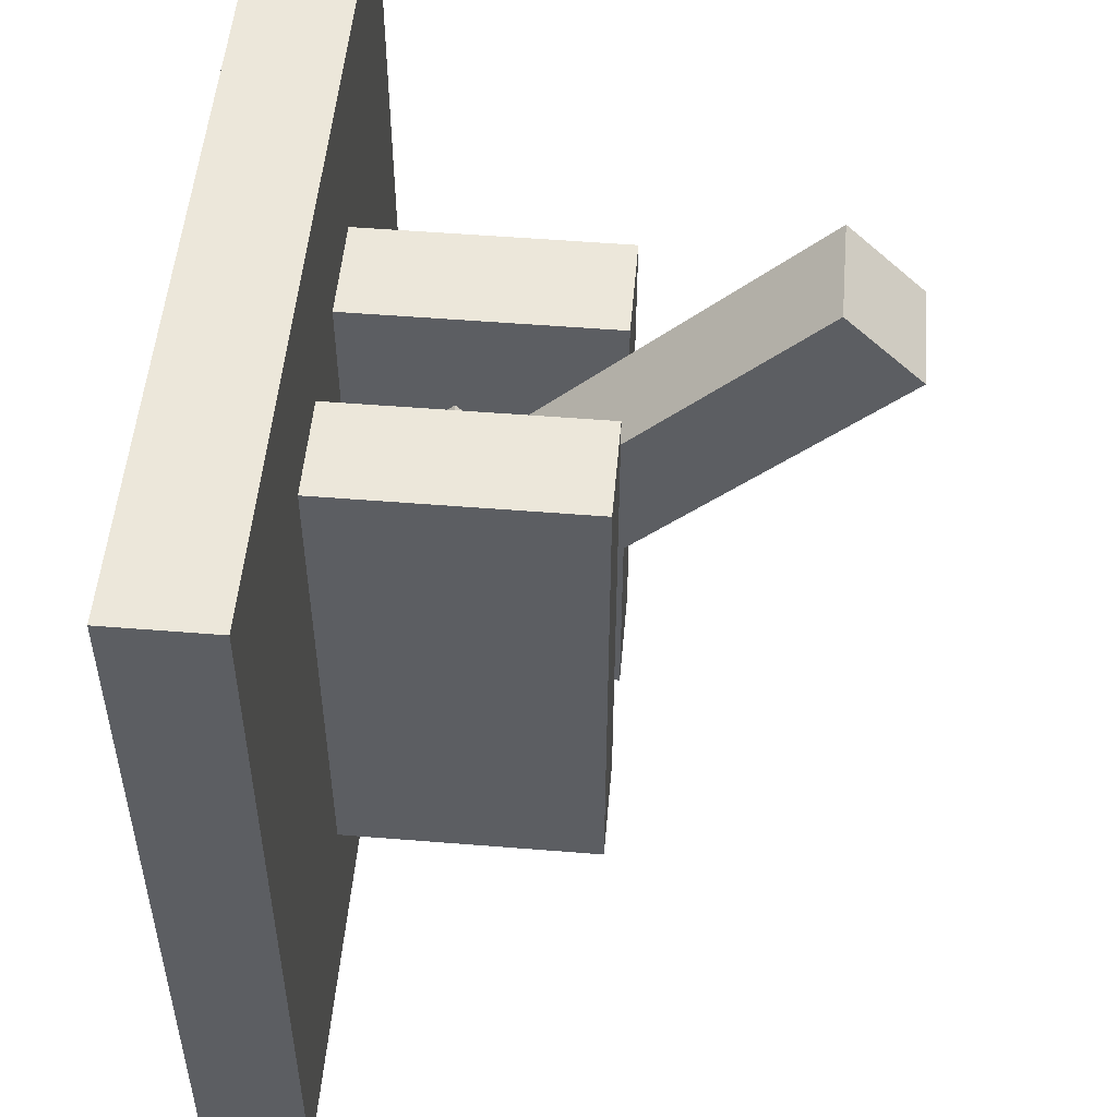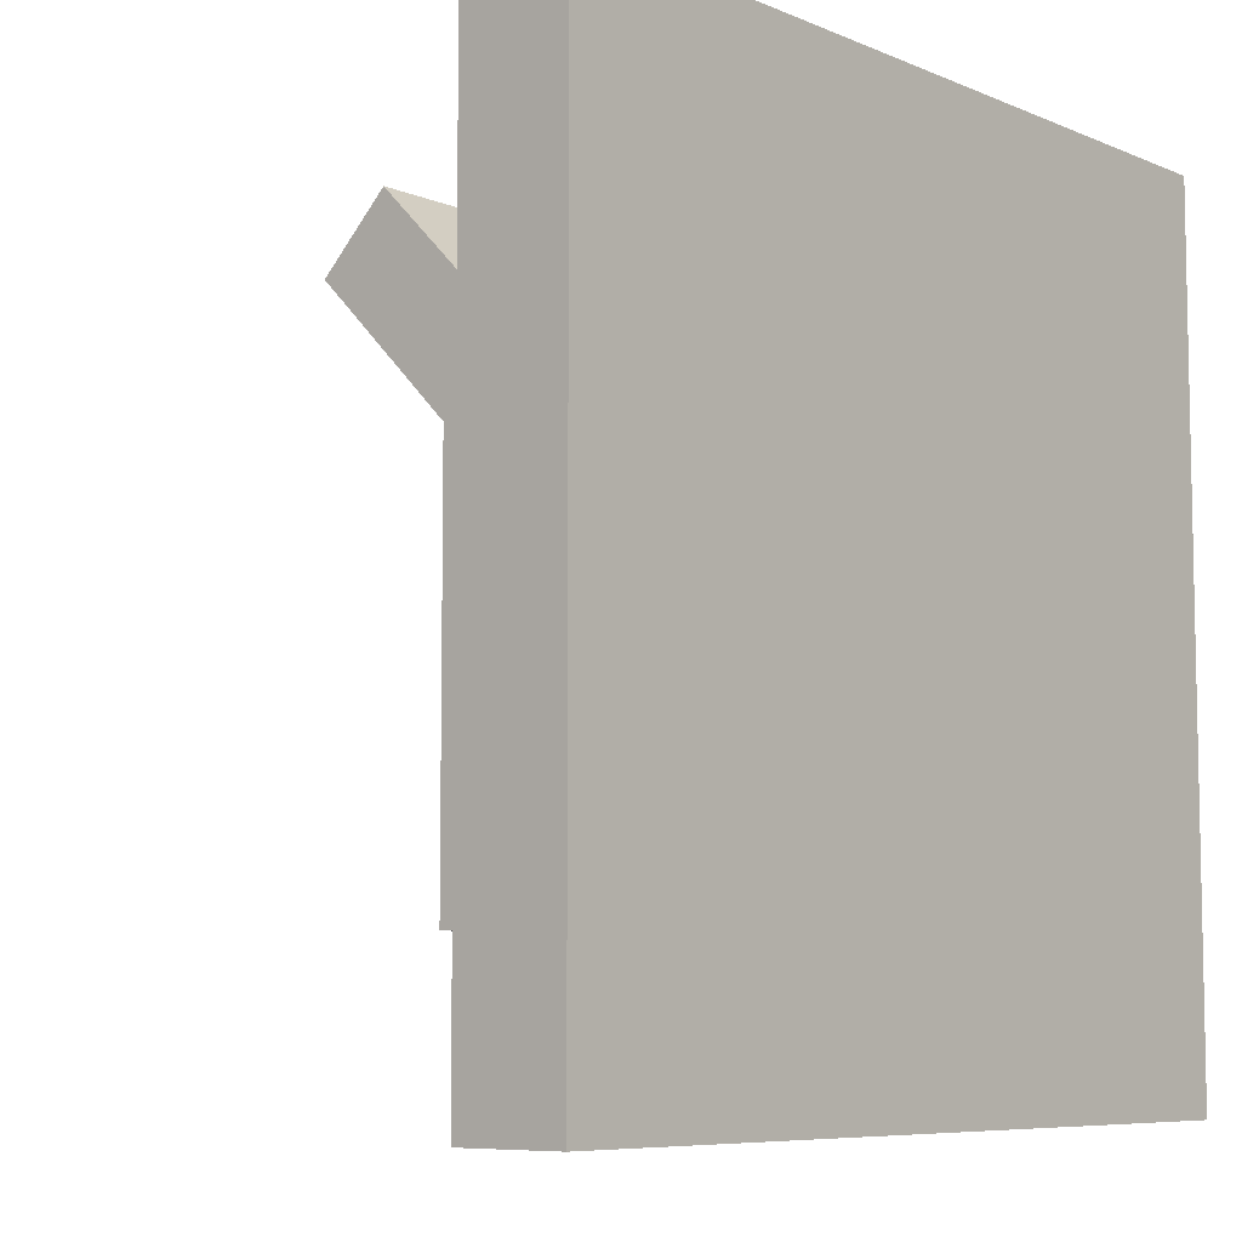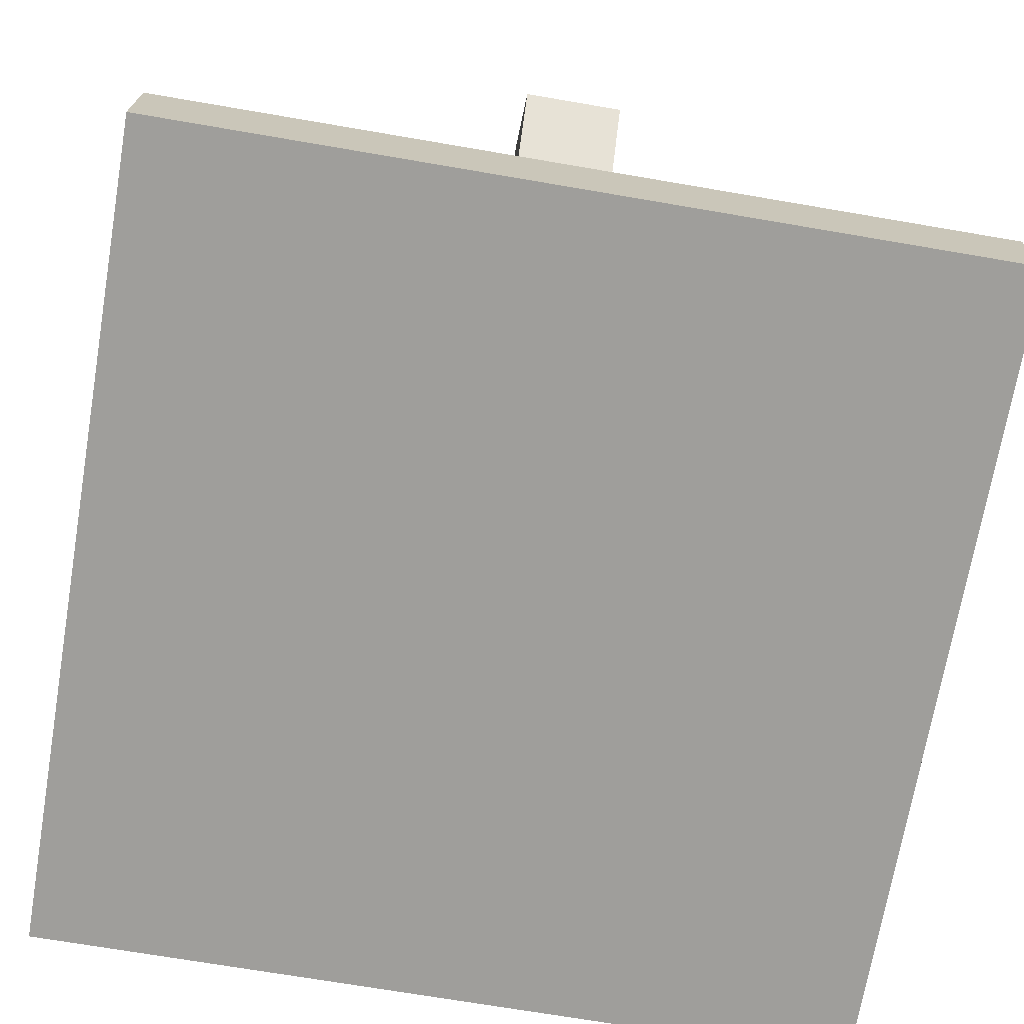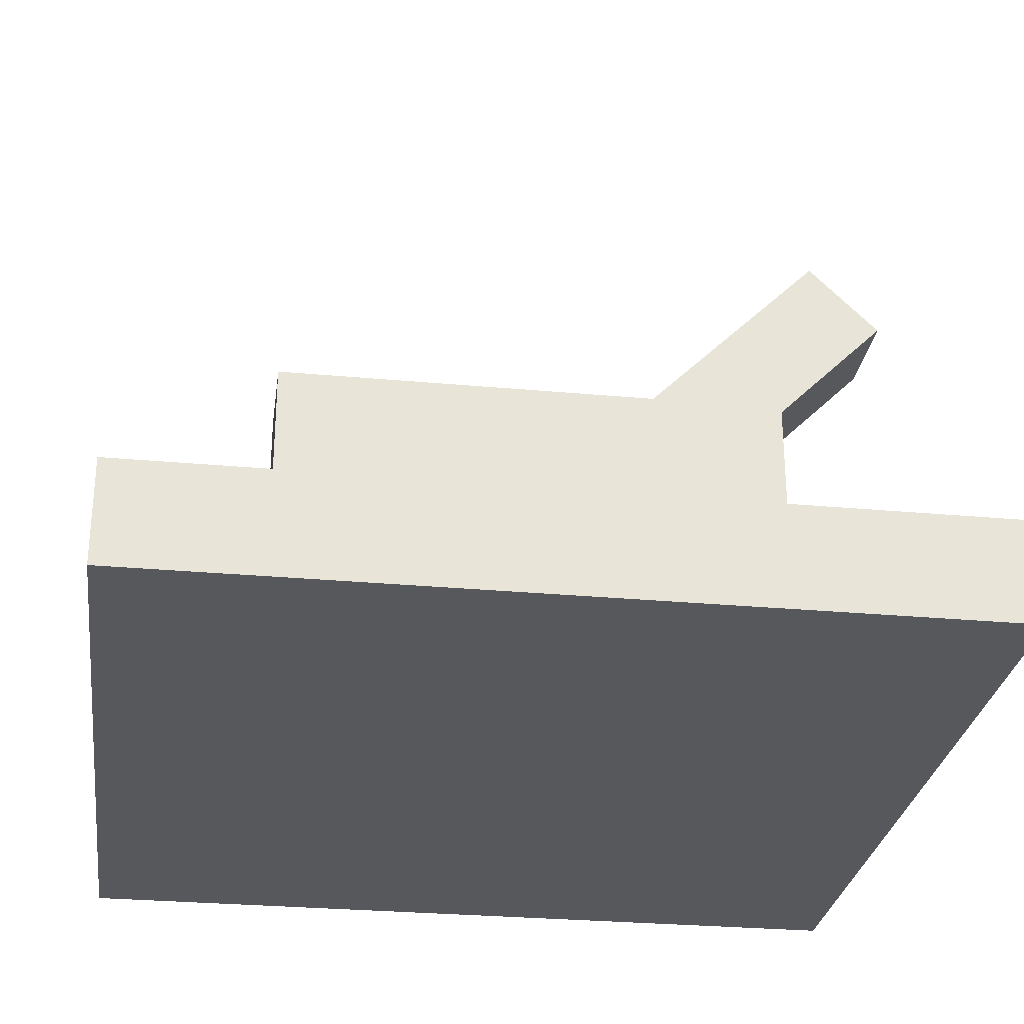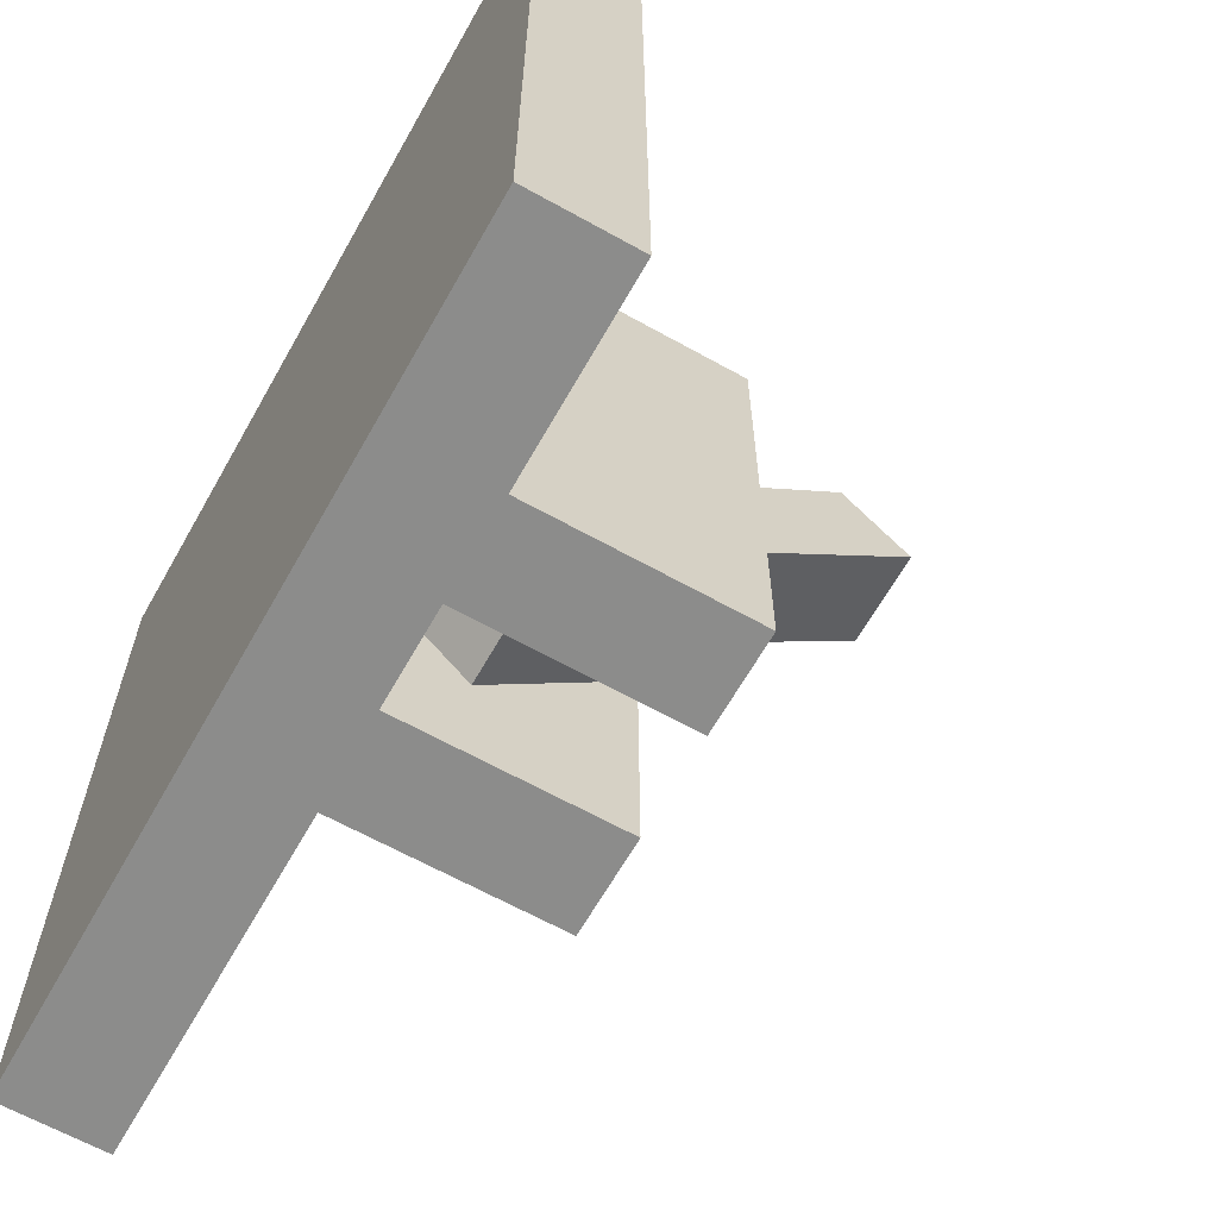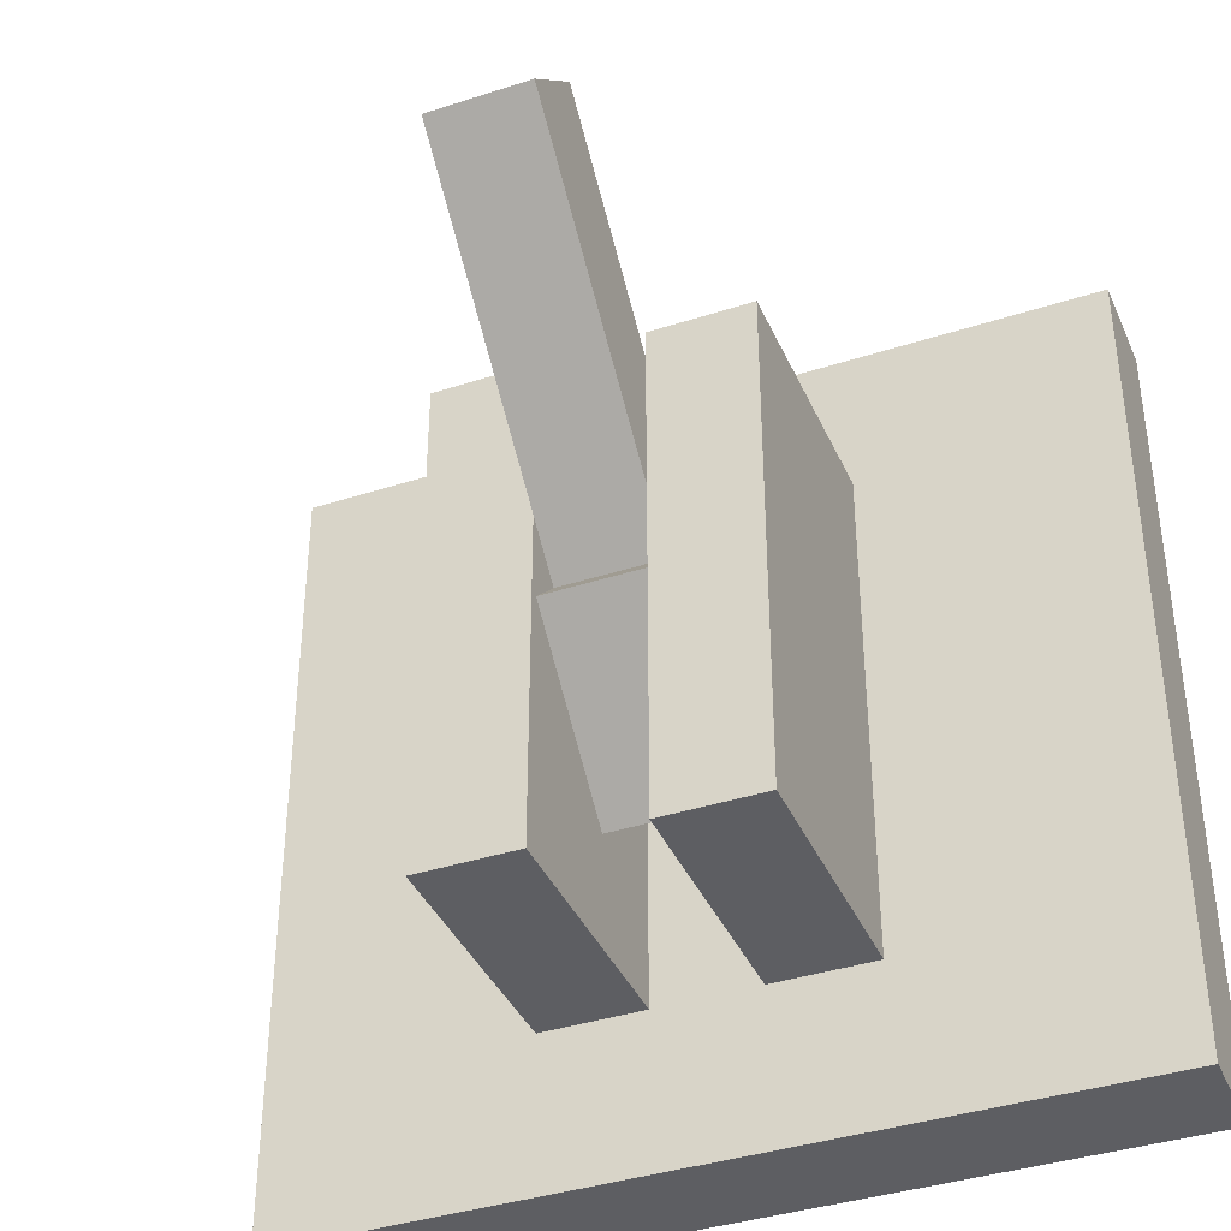
<metadata>
{"format":"obj","ext":"obj","renderer":"f3d","projection":"perspective","resolution":1024,"background":"white","views":[{"elev":51.9,"azim":95.0,"up":"+Z"},{"elev":-7.4,"azim":-49.7,"up":"+Z"},{"elev":-70.8,"azim":-9.7,"up":"+Y"},{"elev":-28.6,"azim":-97.9,"up":"+Y"},{"elev":-64.1,"azim":60.6,"up":"+Z"},{"elev":-38.7,"azim":-157.8,"up":"+Z"}]}
</metadata>
<code>
o Lever_Cube
v 0.5 -0.375 -0.5
v 0.5 -0.5 -0.5
v 0.5 -0.375 0.5
v 0.5 -0.5 0.5
v -0.5 -0.375 -0.5
v -0.5 -0.5 -0.5
v -0.5 -0.375 0.5
v -0.5 -0.5 0.5
v 0.0625 -0.375 0.3125
v 0.0625 -0.0625 0.3125
v 0.0625 -0.375 -0.3125
v 0.0625 -0.0625 -0.3125
v 0.1875 -0.375 0.3125
v 0.1875 -0.0625 0.3125
v 0.1875 -0.375 -0.3125
v 0.1875 -0.0625 -0.3125
v -0.1875 -0.375 0.3125
v -0.1875 -0.0625 0.3125
v -0.1875 -0.375 -0.3125
v -0.1875 -0.0625 -0.3125
v -0.0625 -0.375 0.3125
v -0.0625 -0.0625 0.3125
v -0.0625 -0.375 -0.3125
v -0.0625 -0.0625 -0.3125
v -0.0625 -0.4268 -0
v -0.0625 -0.25 0.1768
v -0.0625 -0.25 -0.1768
v -0.0625 -0.07322 0
v 0.0625 -0.4268 -0
v 0.0625 -0.25 0.1768
v 0.0625 -0.25 -0.1768
v 0.0625 -0.07322 0
v -0.0625 -0.2058 0.1326
v -0.0625 0.1477 0.4861
v -0.0625 -0.1174 0.04419
v -0.0625 0.2361 0.3977
v 0.0625 -0.2058 0.1326
v 0.0625 0.1477 0.4861
v 0.0625 -0.1174 0.04419
v 0.0625 0.2361 0.3977
g Lever_Cube_Support
f 12 15 11
f 16 13 15
f 14 9 13
f 18 19 17
f 12 14 16
f 20 23 19
f 22 17 21
f 20 22 24
f 12 16 15
f 16 14 13
f 14 10 9
f 18 20 19
f 12 10 14
f 20 24 23
f 22 18 17
f 20 18 22
g Lever_Cube_Interior
f 10 11 9
f 24 21 23
f 10 12 11
f 24 22 21
g Lever_Cube_Hub
f 28 31 27
f 30 25 29
f 31 25 27
f 28 30 32
f 28 32 31
f 30 26 25
f 31 29 25
f 28 26 30
g Lever_Cube_Lever
f 34 35 33
f 36 39 35
f 40 37 39
f 38 33 37
f 36 38 40
f 34 36 35
f 36 40 39
f 40 38 37
f 38 34 33
f 36 34 38
g Lever_Cube_Base
f 5 3 1
f 3 8 4
f 7 6 8
f 2 8 6
f 1 4 2
f 5 2 6
f 5 7 3
f 3 7 8
f 7 5 6
f 2 4 8
f 1 3 4
f 5 1 2

</code>
